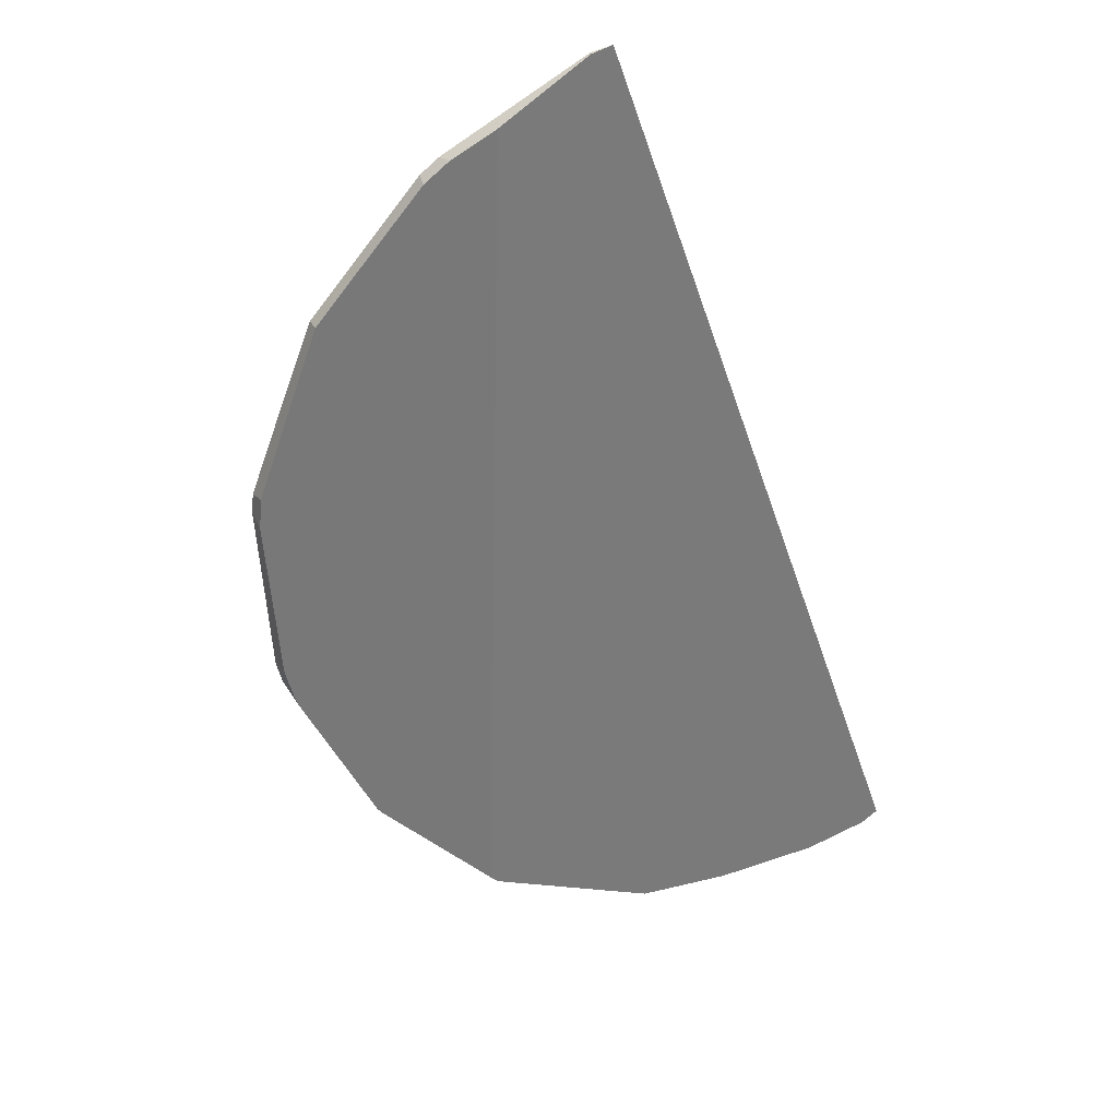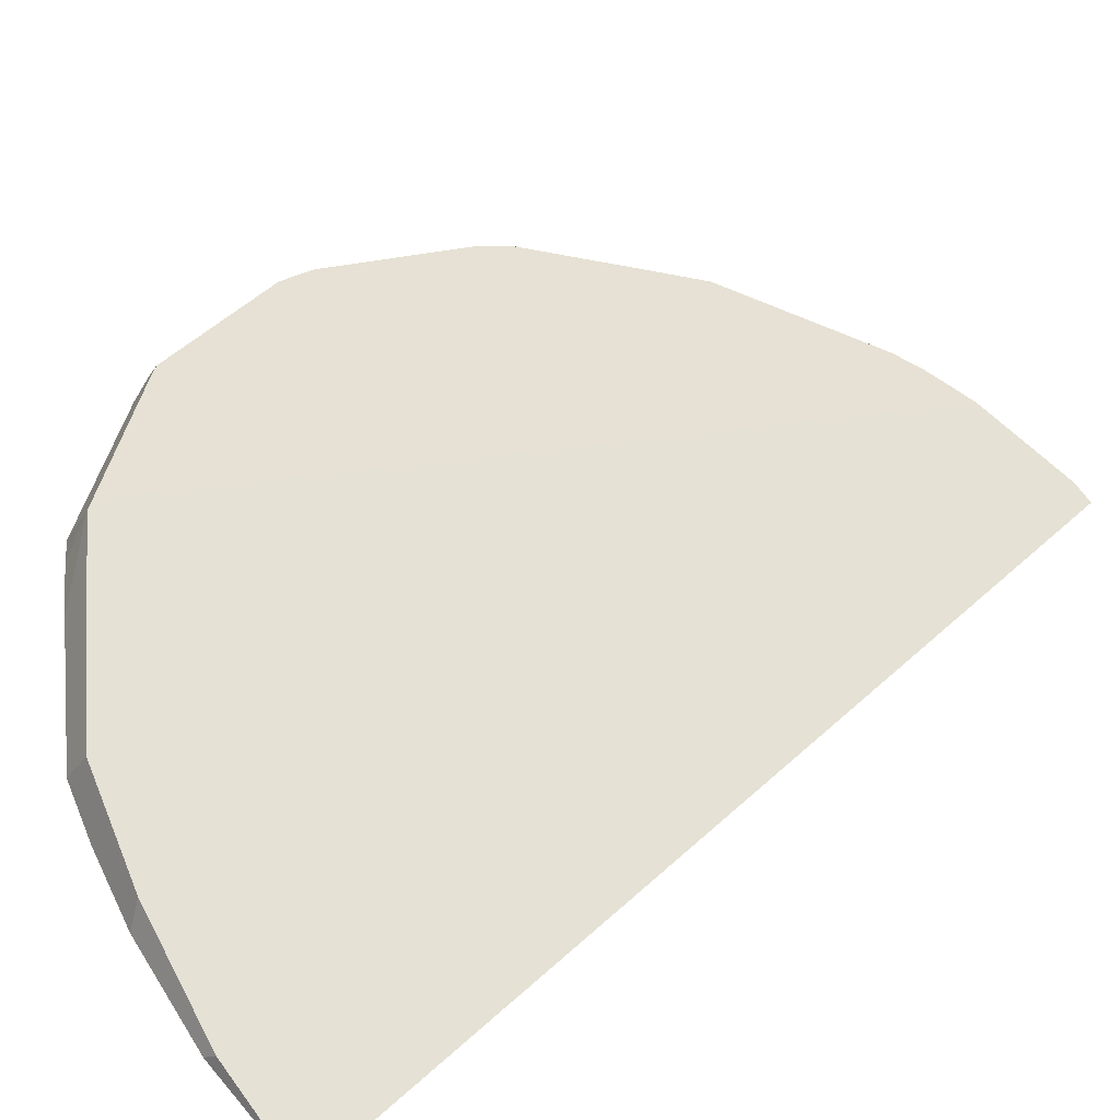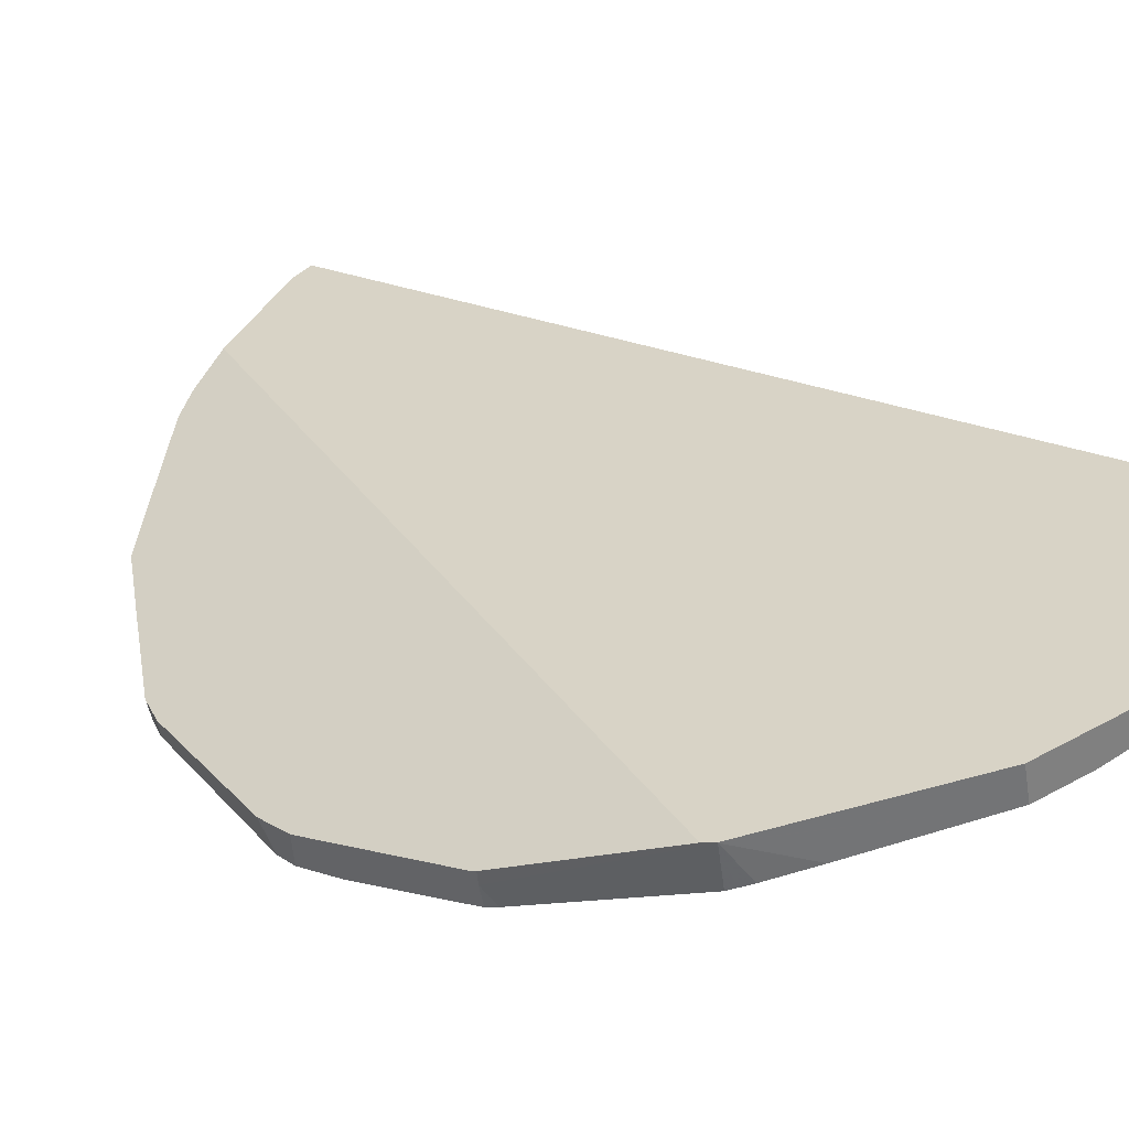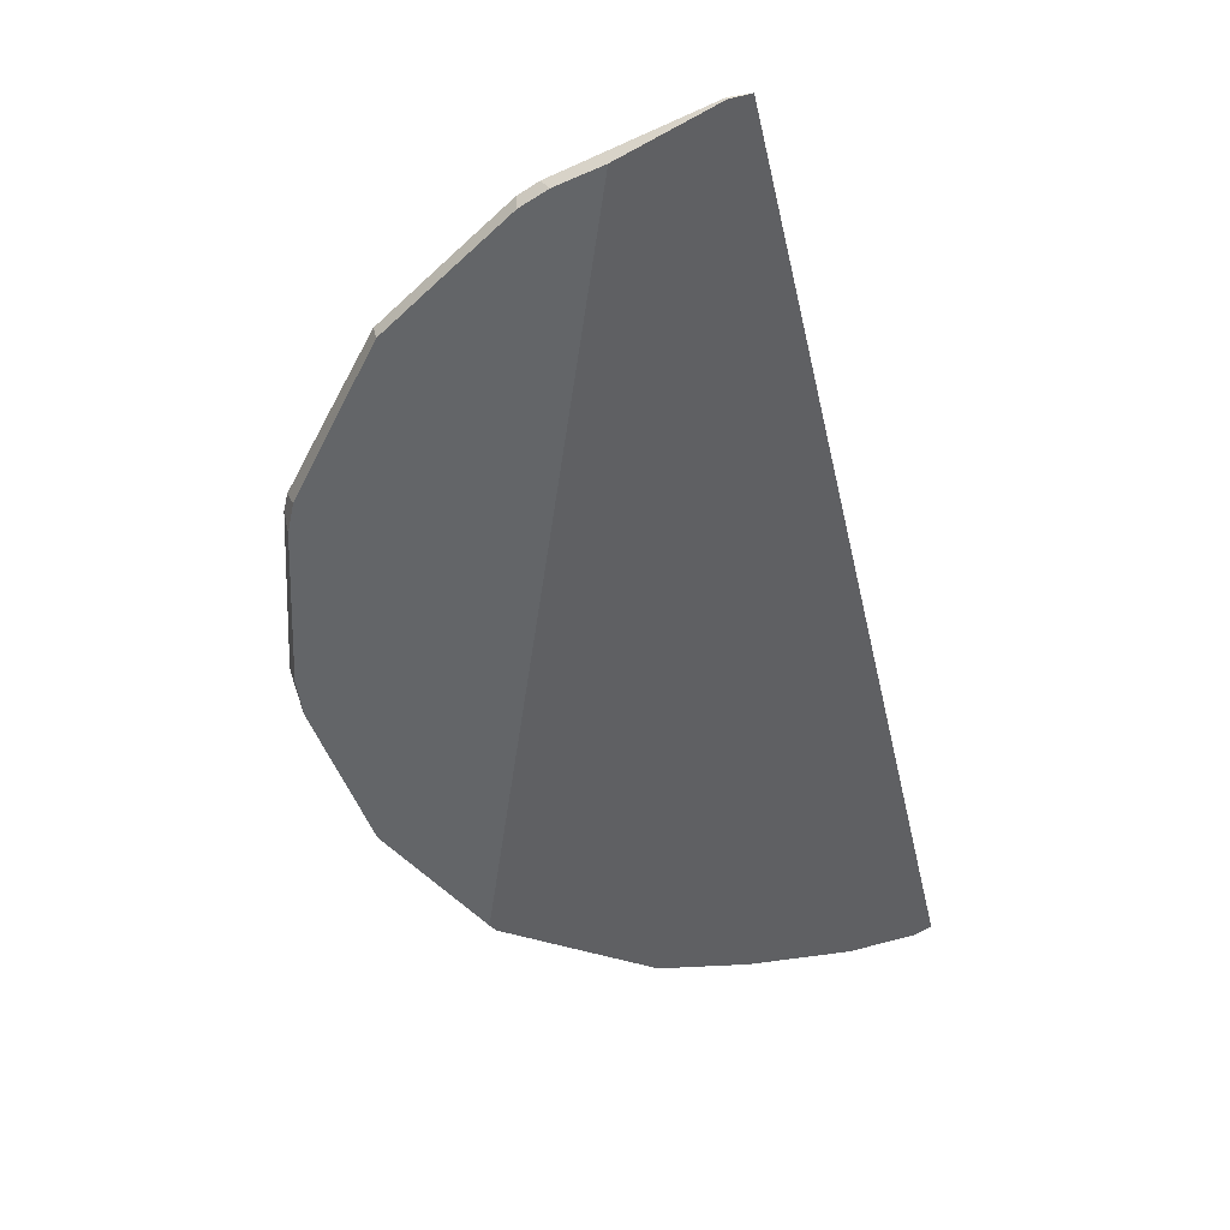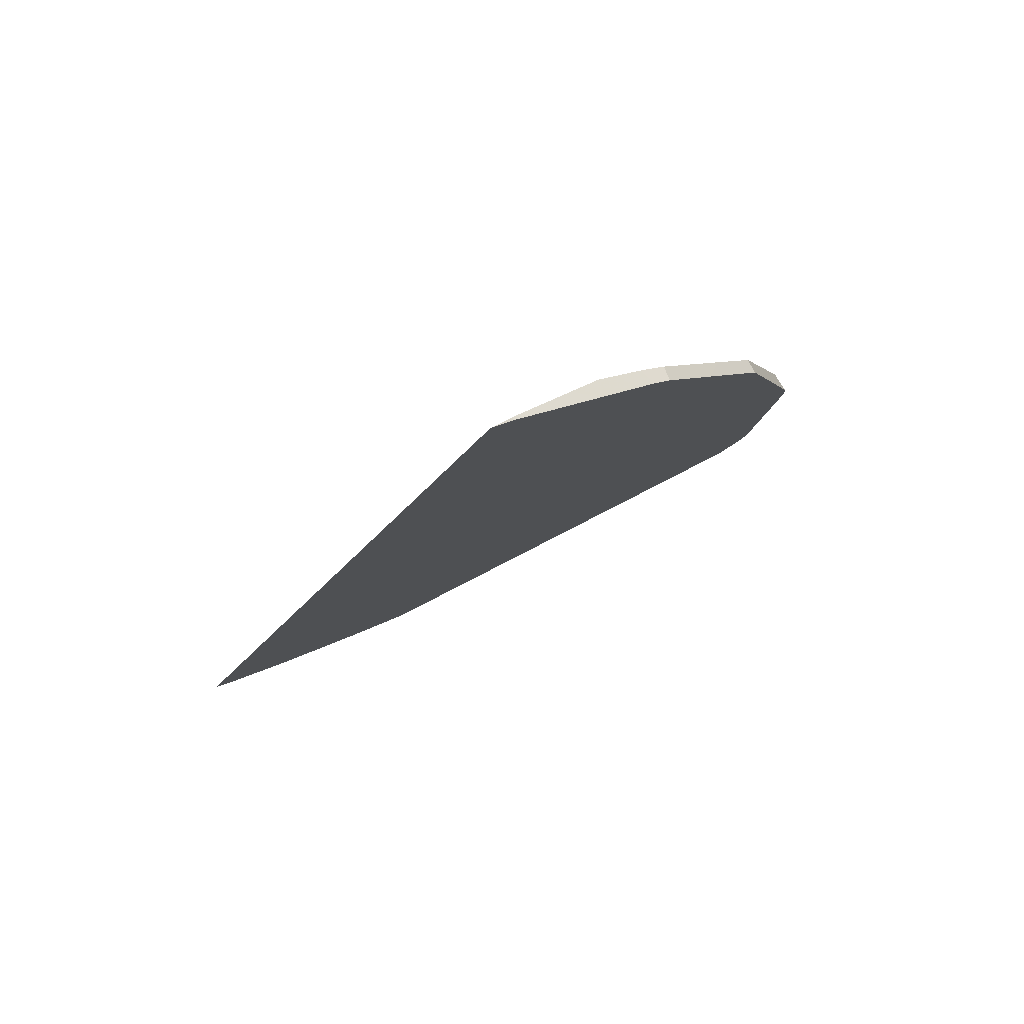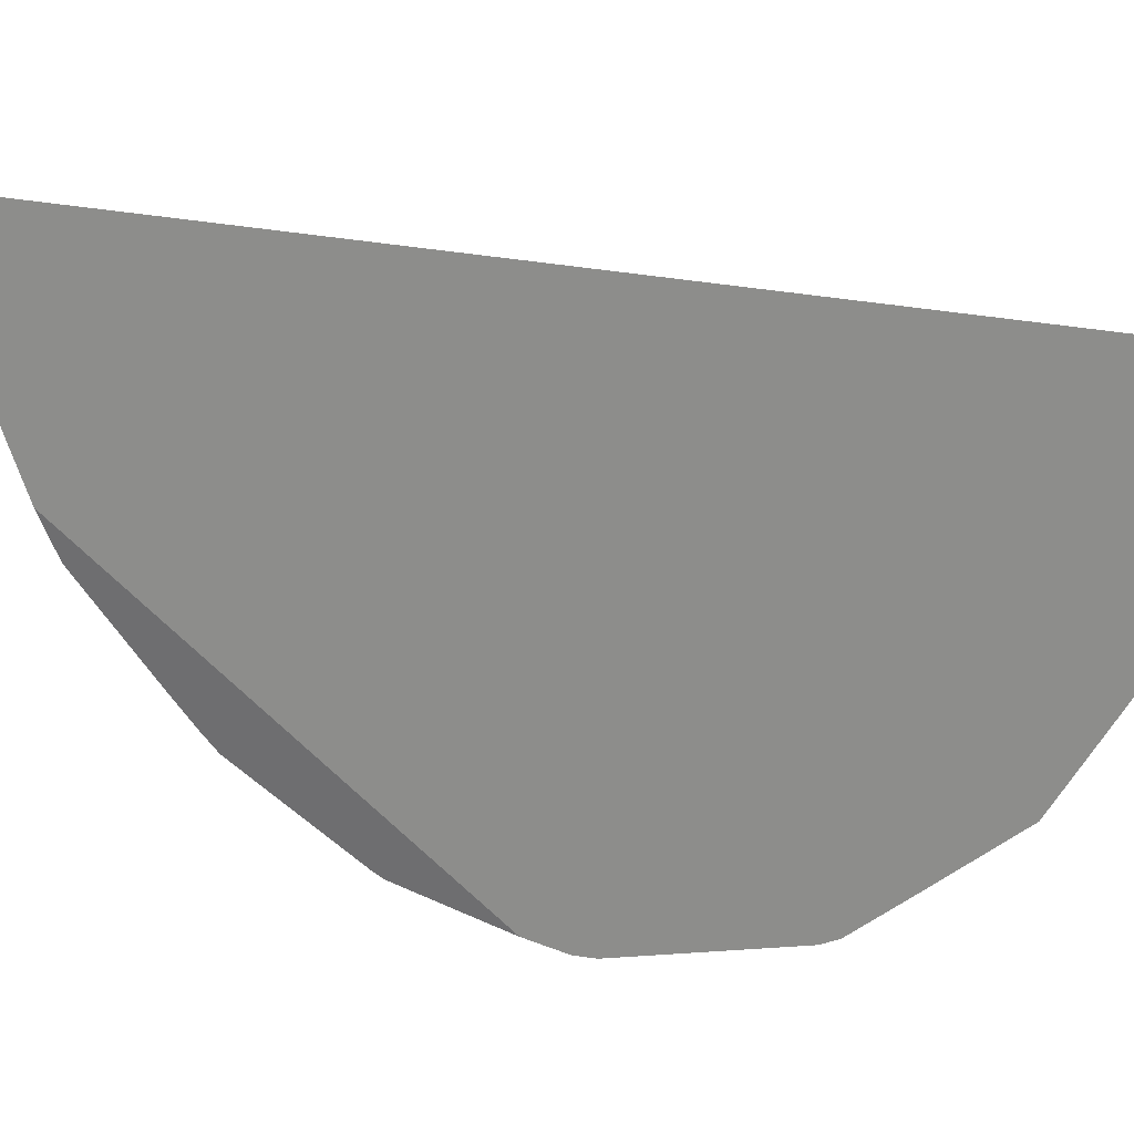
<metadata>
{"format":"obj","ext":"obj","renderer":"f3d","projection":"perspective","resolution":1024,"background":"white","views":[{"elev":67.2,"azim":159.8,"up":"+Z"},{"elev":65.1,"azim":-130.0,"up":"+Y"},{"elev":63.2,"azim":134.5,"up":"+Y"},{"elev":72.3,"azim":171.7,"up":"+Z"},{"elev":48.5,"azim":-25.8,"up":"+Z"},{"elev":-76.3,"azim":-82.5,"up":"+Y"}]}
</metadata>
<code>
v 0.2344 0.09953 -0.004958
v 0.2352 0.09965 -0.005181
v 0.2352 0.09974 -0.005134
v 0.2378 0.1 -0.00497
v 0.2381 0.09965 -0.005174
v 0.2401 0.08025 0.02856
v 0.2409 0.08035 0.02859
v 0.241 0.08026 0.02854
v 0.2416 0.09935 -0.00465
v 0.2419 0.1001 -0.004073
v 0.2435 0.08111 0.02797
v 0.244 0.09899 -0.004025
v 0.2444 0.08085 0.0275
v 0.2446 0.08145 0.02769
v 0.2455 0.09997 -0.002914
v 0.2457 0.0989 -0.003459
v 0.2464 0.08171 0.02712
v 0.2467 0.08126 0.0268
v 0.2474 0.08146 0.02644
v 0.2474 0.08198 0.02662
v 0.2496 0.08239 0.02483
v 0.2497 0.09767 -0.0008404
v 0.2504 0.08321 0.02446
v 0.2511 0.09721 0.0001061
v 0.2513 0.0984 0.001169
v 0.2513 0.09839 0.00118
v 0.2513 0.09839 0.001186
v 0.2513 0.09838 0.001173
v 0.2516 0.09823 0.001511
v 0.2517 0.09698 0.0005705
v 0.2522 0.08395 0.02318
v 0.2522 0.08348 0.02293
v 0.2535 0.08514 0.02124
v 0.2544 0.08528 0.01981
v 0.255 0.09535 0.005573
v 0.255 0.09441 0.004781
v 0.2551 0.09523 0.005752
v 0.2551 0.09492 0.005406
v 0.2552 0.09421 0.005102
v 0.2557 0.08703 0.01817
v 0.2559 0.08648 0.01771
v 0.2559 0.09281 0.007107
v 0.256 0.08764 0.0172
v 0.2561 0.08684 0.01709
v 0.2565 0.09153 0.008938
v 0.2567 0.09188 0.01069
v 0.2568 0.09106 0.01193
v 0.2569 0.09071 0.01036
v 0.257 0.09029 0.01109
f 3 2 1
f 2 6 1
f 6 3 1
f 3 4 2
f 5 2 4
f 5 6 2
f 6 4 3
f 4 10 5
f 6 10 4
f 6 5 9
f 5 10 9
f 7 6 8
f 7 10 6
f 6 9 8
f 8 11 7
f 7 11 10
f 8 9 13
f 8 13 11
f 9 10 12
f 9 12 13
f 11 15 10
f 10 15 12
f 11 13 14
f 11 14 15
f 13 12 18
f 12 15 16
f 45 12 16
f 18 12 19
f 12 21 19
f 12 32 21
f 45 32 12
f 14 13 18
f 14 25 15
f 14 18 17
f 14 17 29
f 29 25 14
f 16 15 25
f 22 16 28
f 22 45 16
f 28 16 25
f 18 19 17
f 17 19 20
f 29 17 20
f 20 19 21
f 20 21 23
f 29 20 23
f 21 32 23
f 22 28 24
f 22 24 45
f 29 23 31
f 23 32 31
f 24 28 30
f 24 30 45
f 27 26 25
f 26 28 25
f 29 27 25
f 26 27 28
f 29 28 27
f 38 28 29
f 28 38 30
f 33 29 31
f 29 33 35
f 38 29 35
f 30 38 36
f 36 42 30
f 30 42 45
f 32 34 31
f 31 34 33
f 34 32 45
f 33 34 41
f 35 33 40
f 40 33 41
f 41 34 45
f 37 38 35
f 35 40 37
f 38 39 36
f 39 42 36
f 37 42 38
f 37 40 43
f 37 45 42
f 46 37 43
f 37 46 45
f 38 42 39
f 40 41 44
f 43 40 44
f 44 41 45
f 44 49 43
f 43 47 46
f 43 49 47
f 44 45 49
f 46 48 45
f 49 45 48
f 49 46 47
f 48 46 49

</code>
